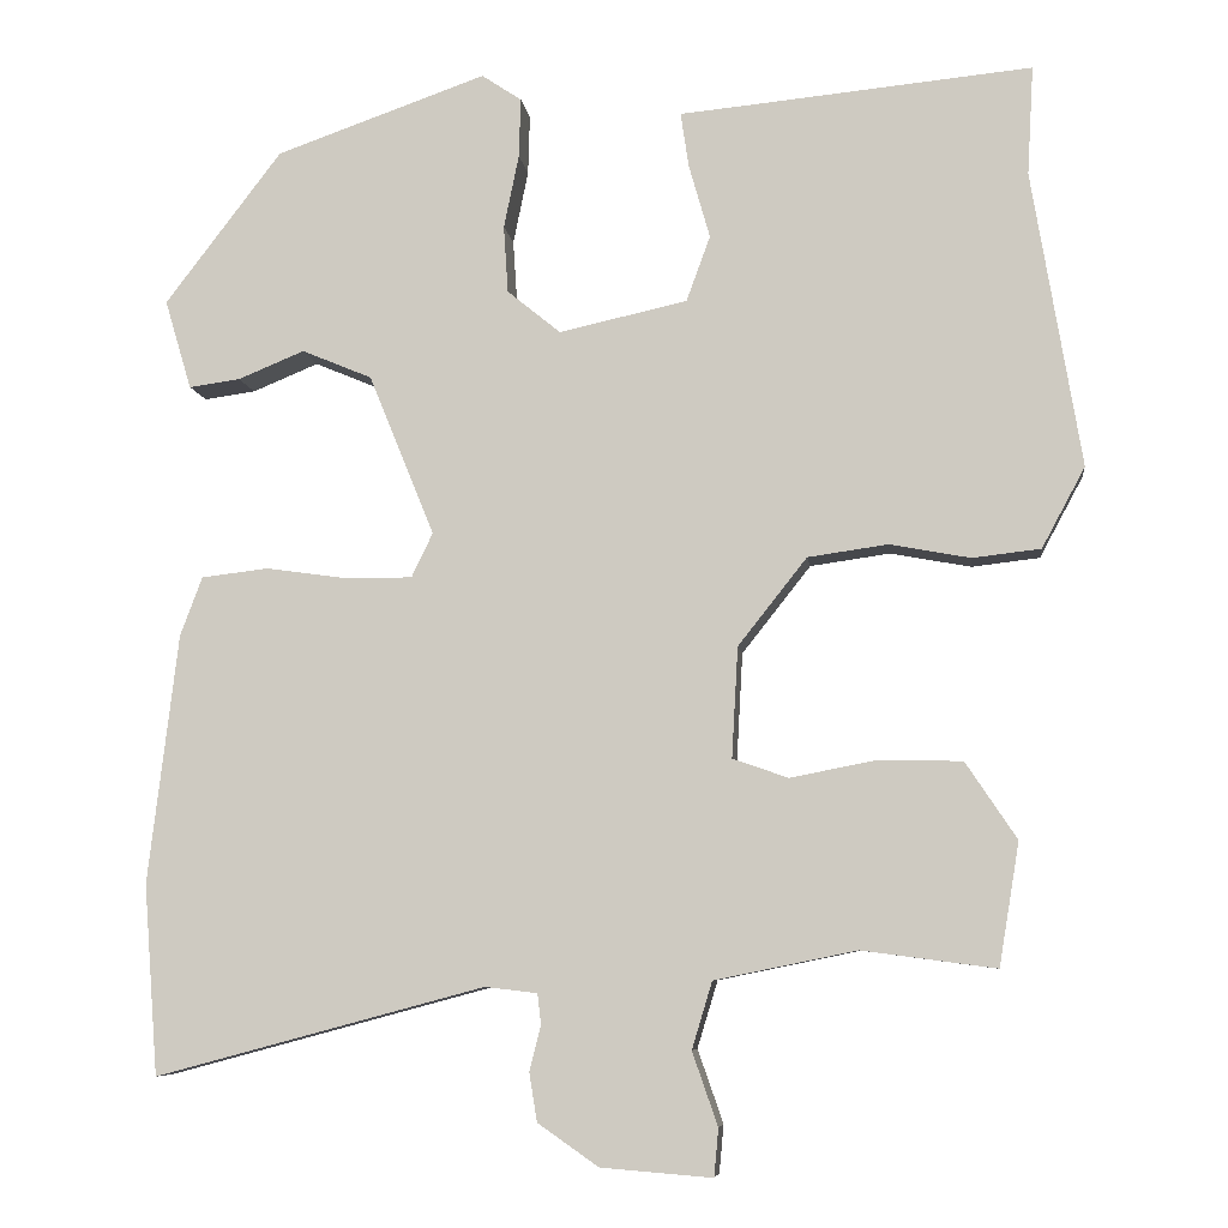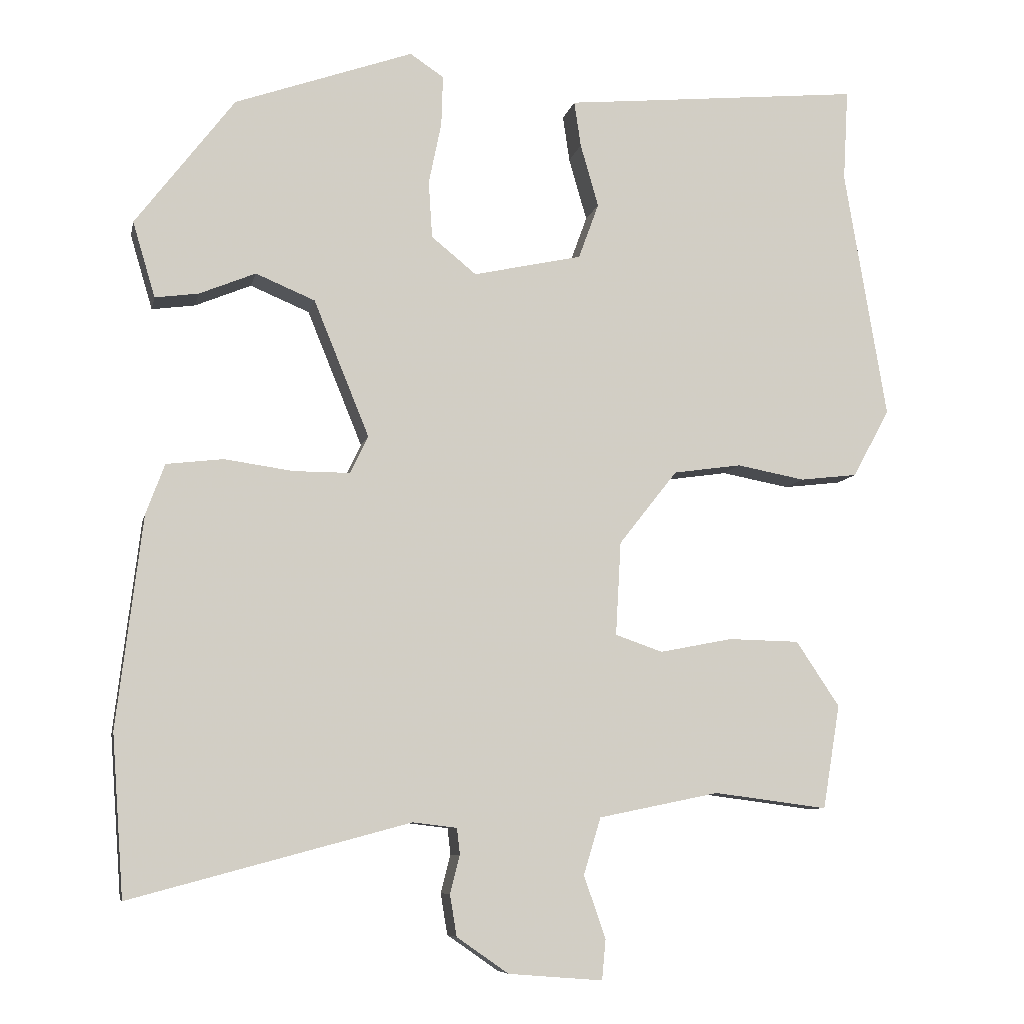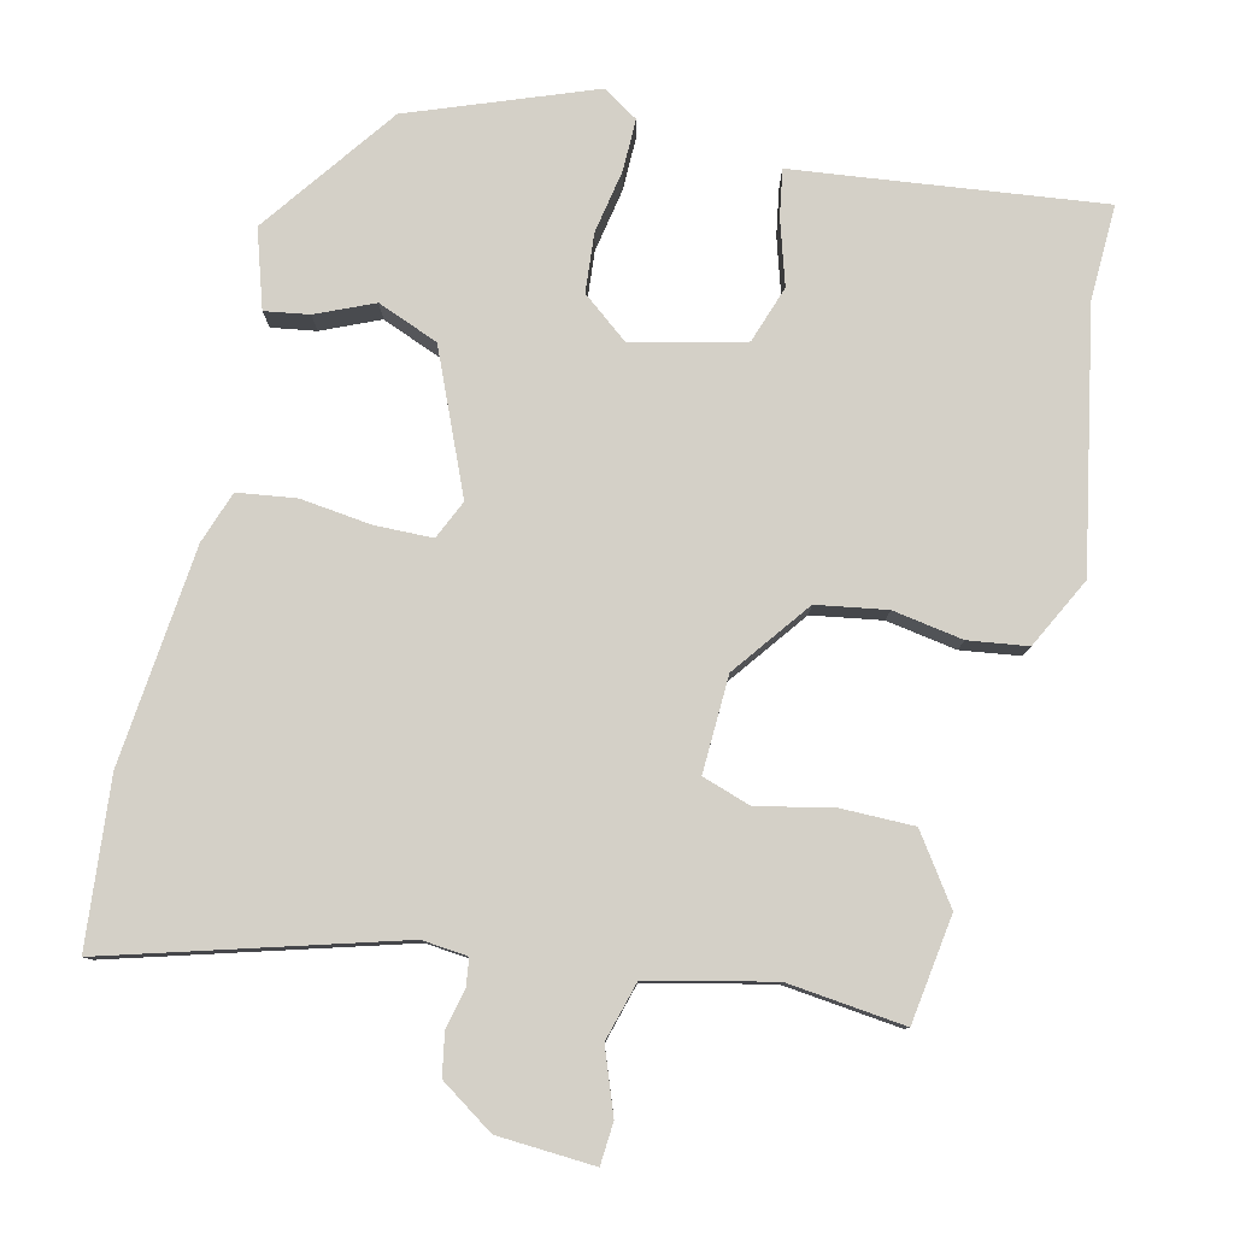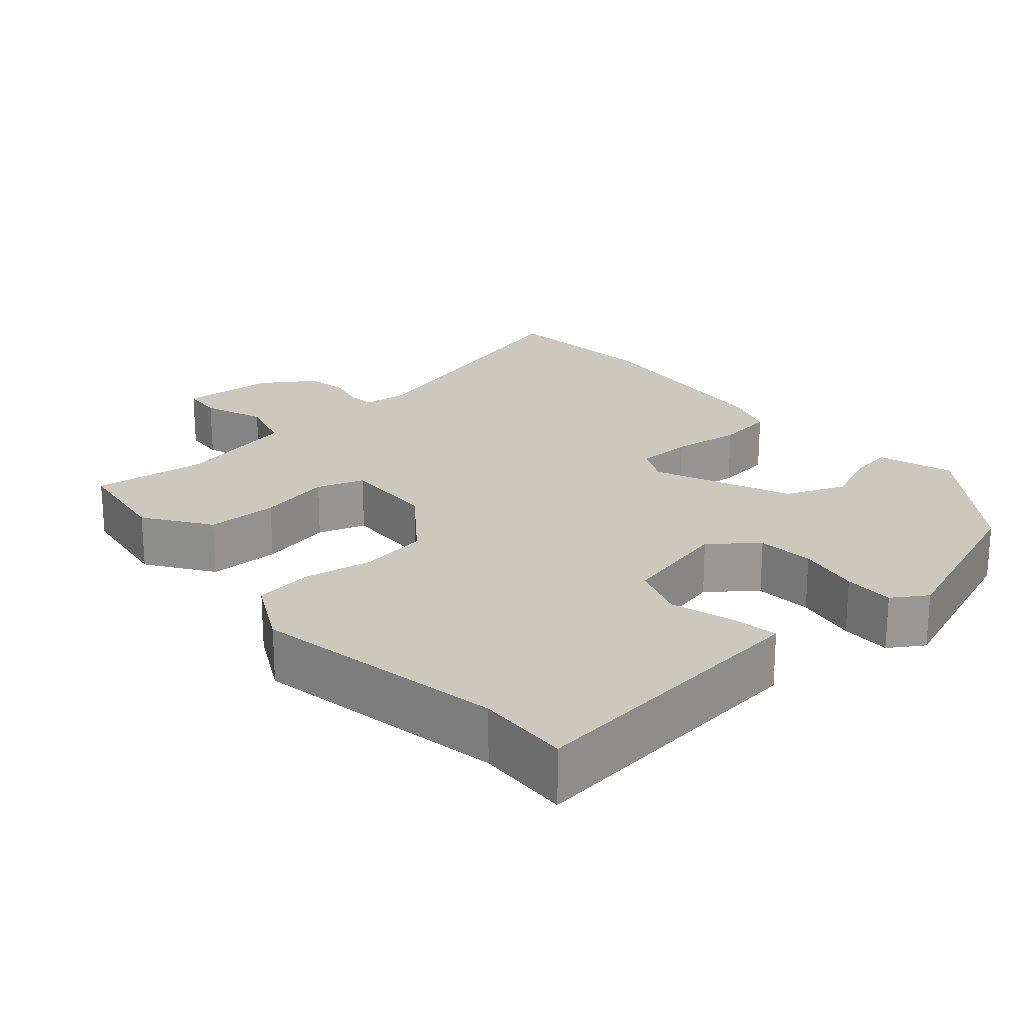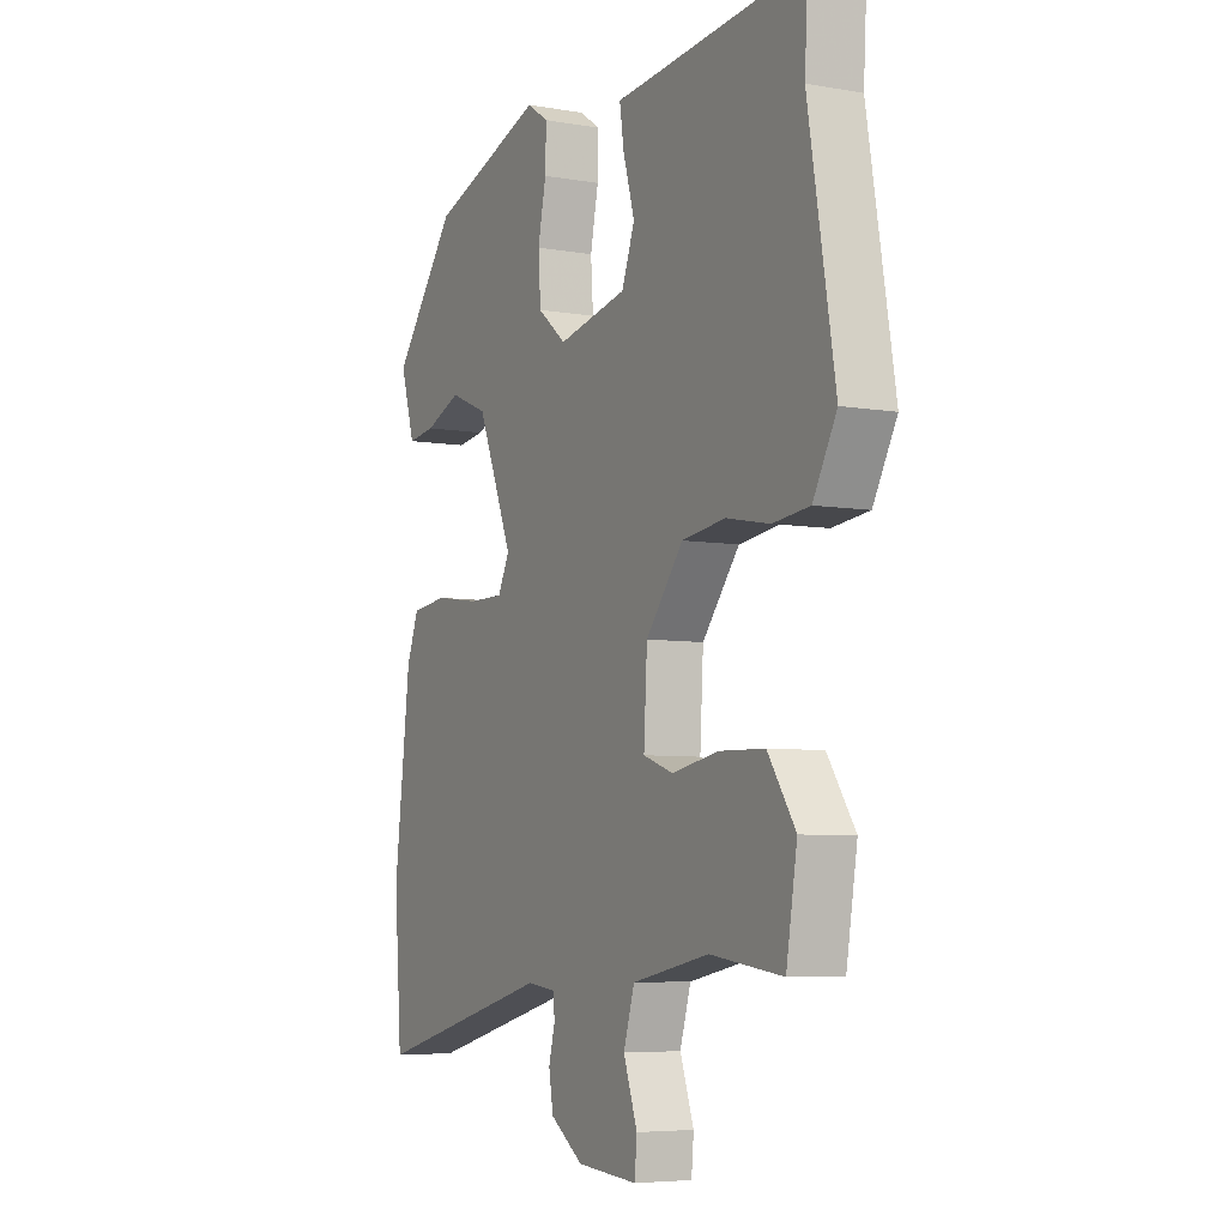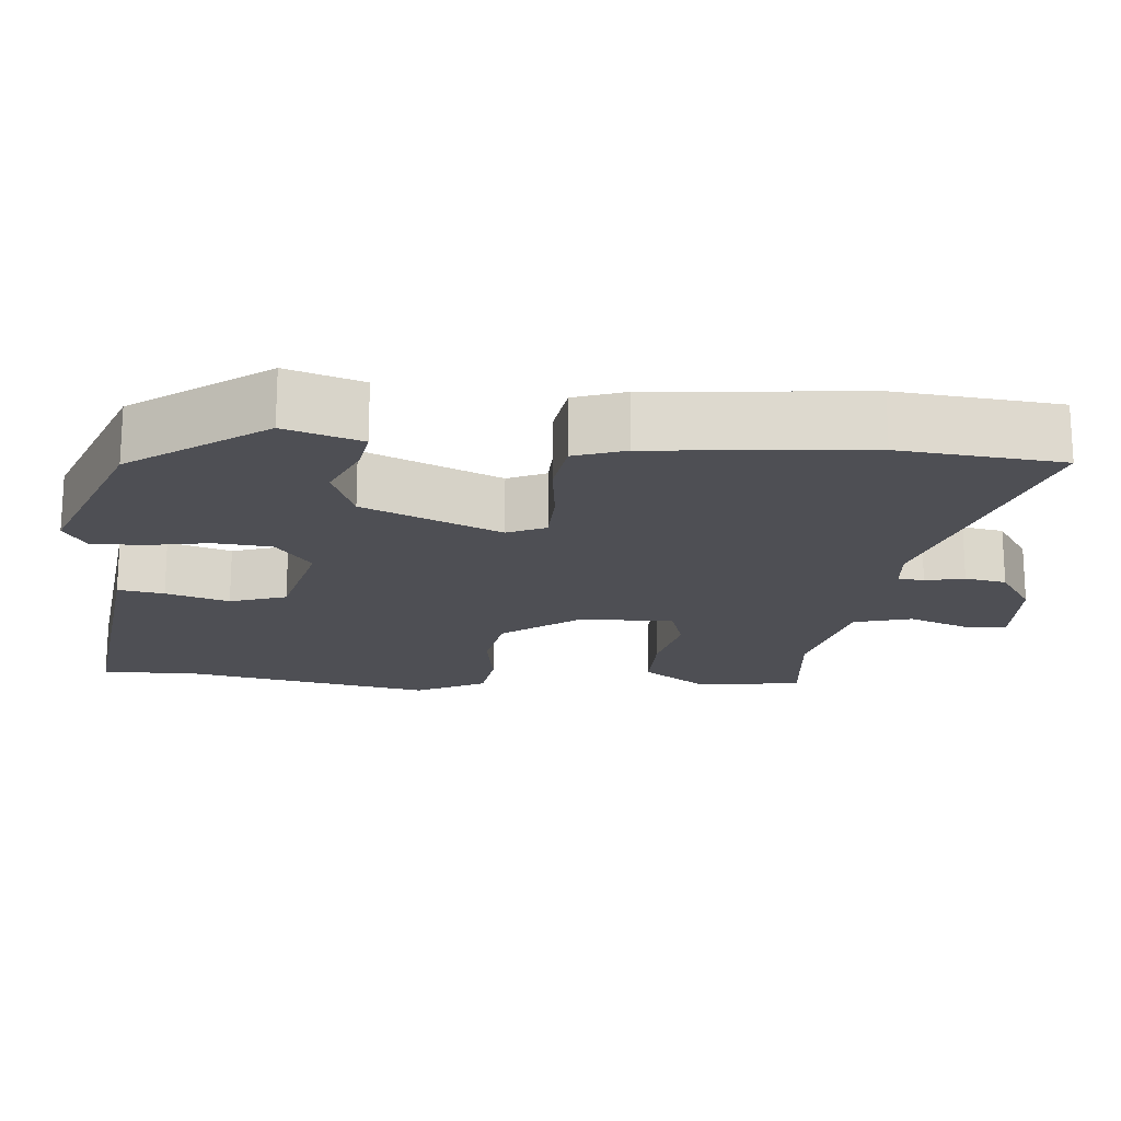
<metadata>
{"format":"obj","ext":"obj","renderer":"f3d","projection":"perspective","resolution":1024,"background":"white","views":[{"elev":-7.2,"azim":-173.1,"up":"+Z"},{"elev":-8.1,"azim":168.3,"up":"+Z"},{"elev":79.9,"azim":-167.9,"up":"+Y"},{"elev":22.1,"azim":-41.9,"up":"+Y"},{"elev":-5.9,"azim":-118.0,"up":"+Z"},{"elev":-18.4,"azim":83.5,"up":"+Y"}]}
</metadata>
<code>
v 0.366 0.07 0.451
v 0.498 0.07 0.278
v 0.468 0.07 0.177
v 0.41 0.07 0.185
v 0.335 0.07 0.216
v 0.256 0.07 0.183
v 0.182 0.07 0.001
v 0.206 0.07 -0.049
v 0.281 0.07 -0.049
v 0.373 0.07 -0.036
v 0.449 0.07 -0.045
v 0.474 0.07 -0.112
v 0.508 0.07 -0.394
v 0.492 0.07 -0.609
v 0.119 0.07 -0.509
v 0.06 0.07 -0.516
v 0.056 0.07 -0.551
v 0.069 0.07 -0.602
v 0.06 0.07 -0.657
v -0.009 0.07 -0.705
v -0.135 0.07 -0.715
v -0.14 0.07 -0.661
v -0.111 0.07 -0.578
v -0.134 0.07 -0.502
v -0.295 0.07 -0.469
v -0.447 0.07 -0.489
v -0.47 0.07 -0.35
v -0.412 0.07 -0.263
v -0.317 0.07 -0.261
v -0.22 0.07 -0.28
v -0.157 0.07 -0.258
v -0.164 0.07 -0.133
v -0.242 0.07 -0.034
v -0.333 0.07 -0.021
v -0.424 0.07 -0.038
v -0.501 0.07 -0.029
v -0.55 0.07 0.062
v -0.494 0.07 0.397
v -0.501 0.07 0.52
v -0.176 0.07 0.488
v -0.102 0.07 0.481
v -0.111 0.07 0.42
v -0.135 0.07 0.336
v -0.108 0.07 0.262
v 0.037 0.07 0.23
v 0.097 0.07 0.279
v 0.102 0.07 0.355
v 0.085 0.07 0.438
v 0.083 0.07 0.505
v 0.128 0.07 0.535
v 0.366 0 0.451
v 0.498 0 0.278
v 0.468 0 0.177
v 0.41 0 0.185
v 0.335 0 0.216
v 0.256 0 0.183
v 0.182 0 0.001
v 0.206 0 -0.049
v 0.281 0 -0.049
v 0.373 0 -0.036
v 0.449 0 -0.045
v 0.474 0 -0.112
v 0.508 0 -0.394
v 0.492 0 -0.609
v 0.119 0 -0.509
v 0.06 0 -0.516
v 0.056 0 -0.551
v 0.069 0 -0.602
v 0.06 0 -0.657
v -0.009 0 -0.705
v -0.135 0 -0.715
v -0.14 0 -0.661
v -0.111 0 -0.578
v -0.134 0 -0.502
v -0.295 0 -0.469
v -0.447 0 -0.489
v -0.47 0 -0.35
v -0.412 0 -0.263
v -0.317 0 -0.261
v -0.22 0 -0.28
v -0.157 0 -0.258
v -0.164 0 -0.133
v -0.242 0 -0.034
v -0.333 0 -0.021
v -0.424 0 -0.038
v -0.501 0 -0.029
v -0.55 0 0.062
v -0.494 0 0.397
v -0.501 0 0.52
v -0.176 0 0.488
v -0.102 0 0.481
v -0.111 0 0.42
v -0.135 0 0.336
v -0.108 0 0.262
v 0.037 0 0.23
v 0.097 0 0.279
v 0.102 0 0.355
v 0.085 0 0.438
v 0.083 0 0.505
v 0.128 0 0.535
f 47 48 49 50
f 46 47 50 1
f 45 46 1 2
f 40 41 42 43
f 38 39 40 43
f 38 43 44
f 37 38 44
f 34 35 36 37
f 33 34 37 44
f 32 33 44 45
f 27 28 29 30
f 25 26 27 30
f 24 25 30 31
f 23 24 31 32
f 21 22 23
f 20 21 23
f 17 18 19 20
f 16 17 20 23
f 12 13 14 15
f 12 15 16
f 9 10 11 12
f 8 9 12 16
f 7 8 16 23
f 2 3 4 5
f 45 2 5
f 45 5 6
f 23 32 45
f 6 7 23 45
f 100 99 98 97
f 51 100 97 96
f 52 51 96 95
f 93 92 91 90
f 93 90 89 88
f 94 93 88
f 94 88 87
f 87 86 85 84
f 94 87 84 83
f 95 94 83 82
f 80 79 78 77
f 80 77 76 75
f 81 80 75 74
f 82 81 74 73
f 73 72 71
f 73 71 70
f 70 69 68 67
f 73 70 67 66
f 65 64 63 62
f 66 65 62
f 62 61 60 59
f 66 62 59 58
f 73 66 58 57
f 55 54 53 52
f 55 52 95
f 56 55 95
f 95 82 73
f 95 73 57 56
f 1 51 52 2
f 2 52 53 3
f 3 53 54 4
f 4 54 55 5
f 5 55 56 6
f 6 56 57 7
f 7 57 58 8
f 8 58 59 9
f 9 59 60 10
f 10 60 61 11
f 11 61 62 12
f 12 62 63 13
f 13 63 64 14
f 14 64 65 15
f 15 65 66 16
f 16 66 67 17
f 17 67 68 18
f 18 68 69 19
f 19 69 70 20
f 20 70 71 21
f 21 71 72 22
f 22 72 73 23
f 23 73 74 24
f 24 74 75 25
f 25 75 76 26
f 26 76 77 27
f 27 77 78 28
f 28 78 79 29
f 29 79 80 30
f 30 80 81 31
f 31 81 82 32
f 32 82 83 33
f 33 83 84 34
f 34 84 85 35
f 35 85 86 36
f 36 86 87 37
f 37 87 88 38
f 38 88 89 39
f 39 89 90 40
f 40 90 91 41
f 41 91 92 42
f 42 92 93 43
f 43 93 94 44
f 44 94 95 45
f 45 95 96 46
f 46 96 97 47
f 47 97 98 48
f 48 98 99 49
f 49 99 100 50
f 50 100 51 1

</code>
